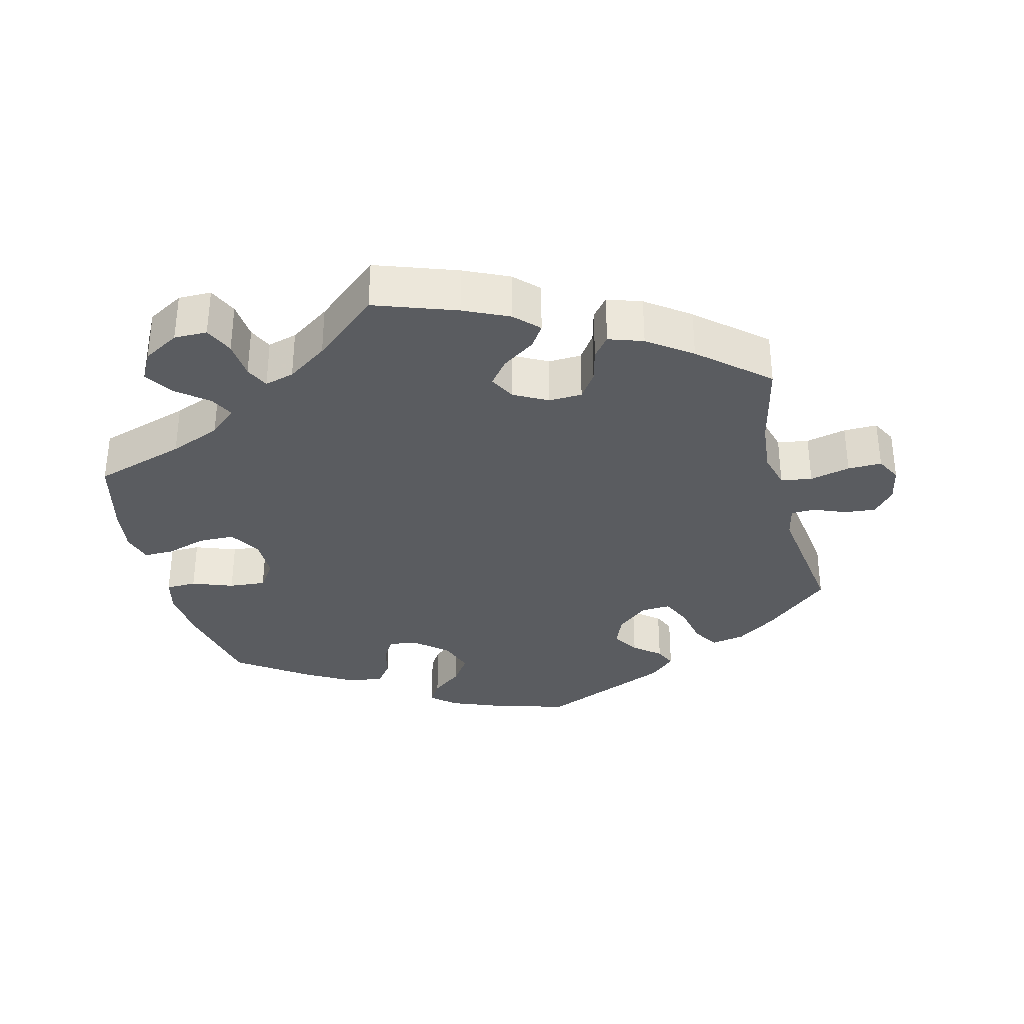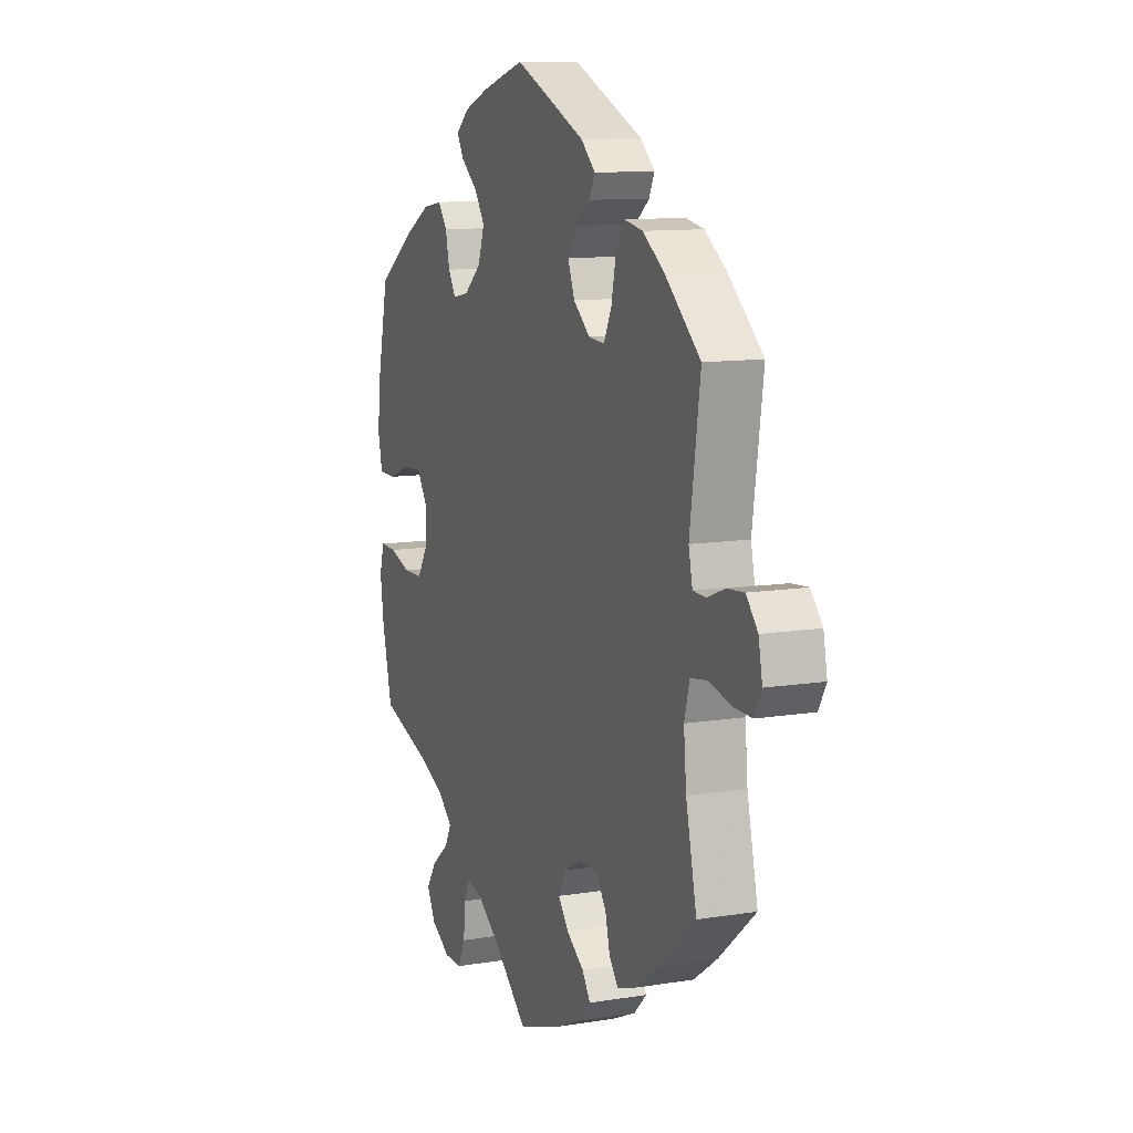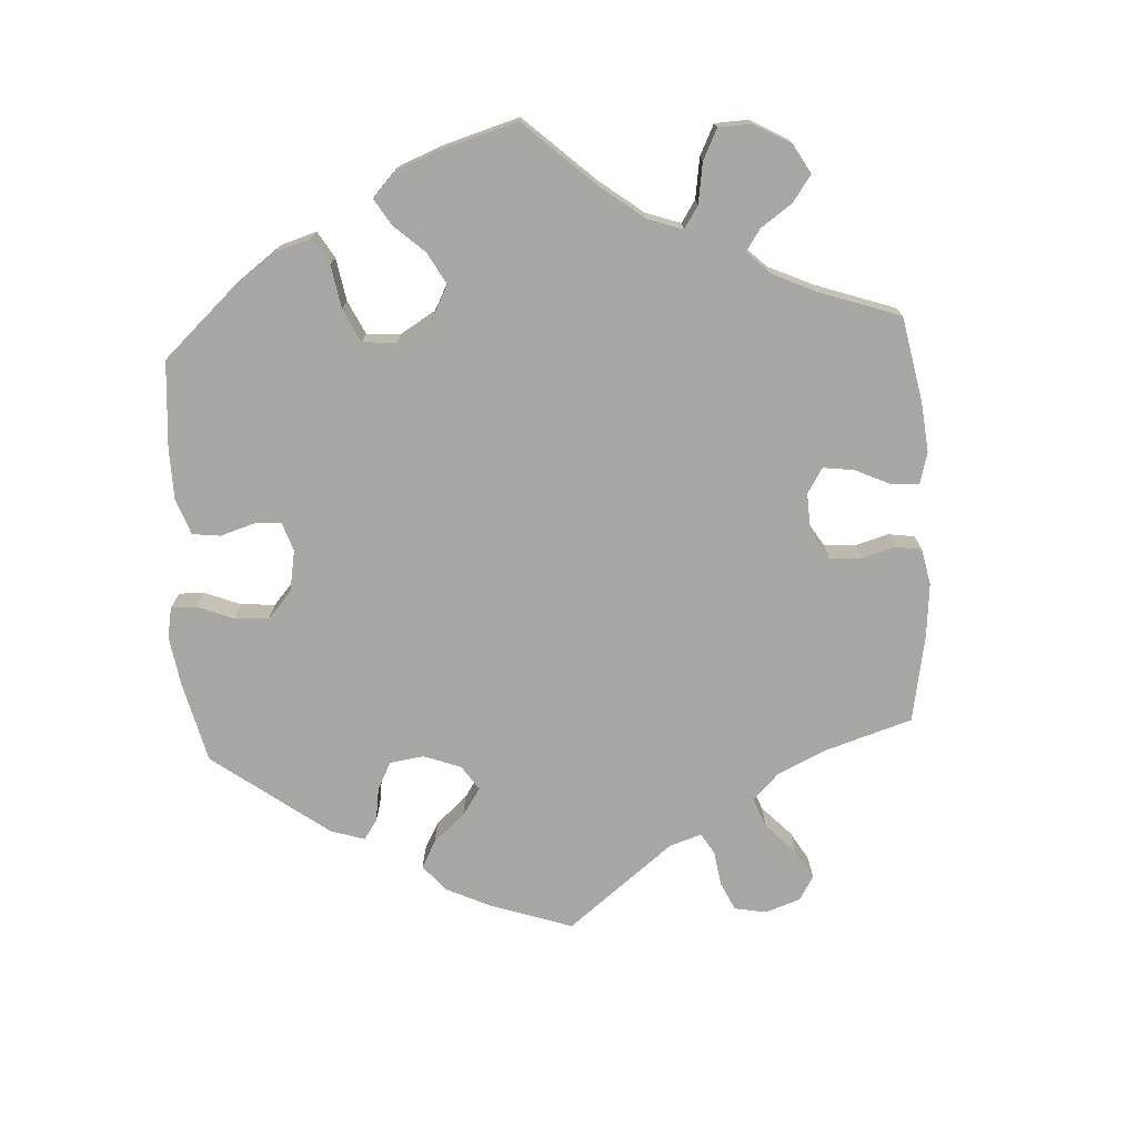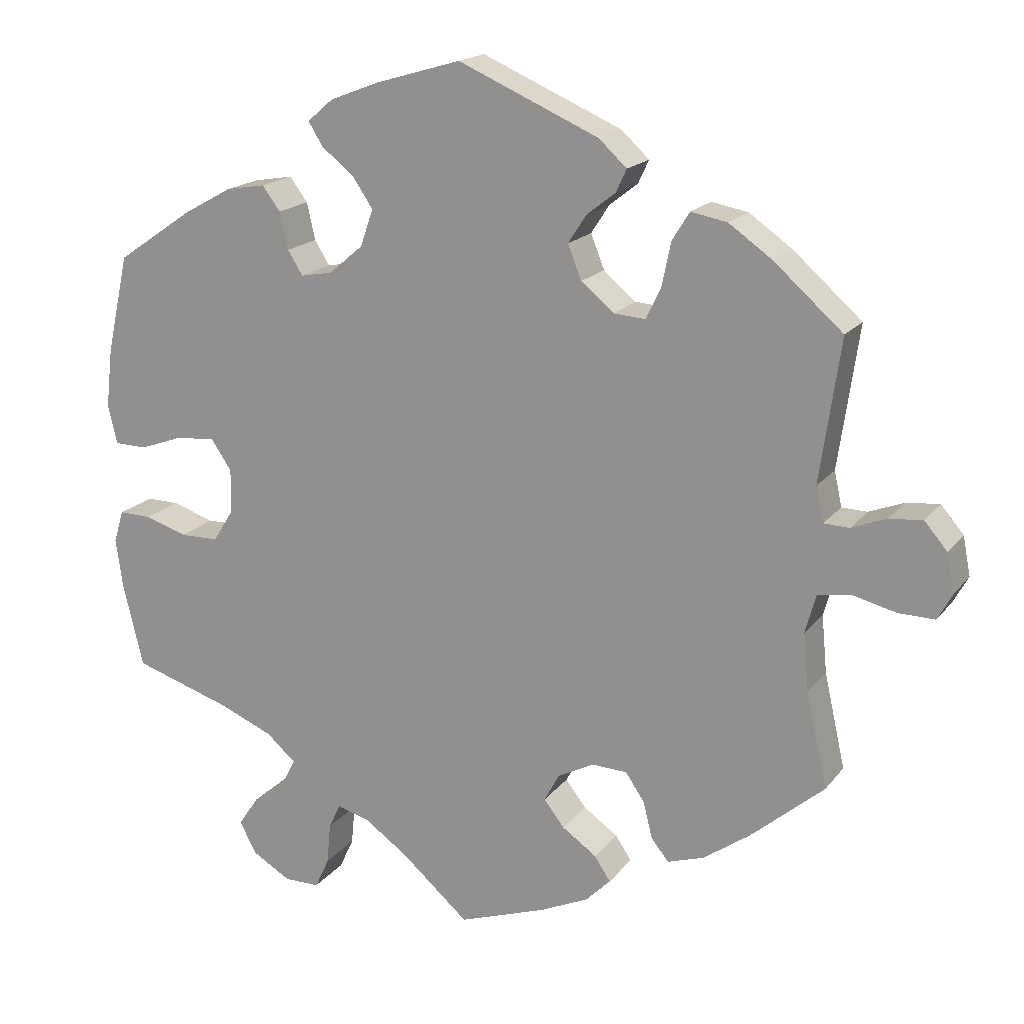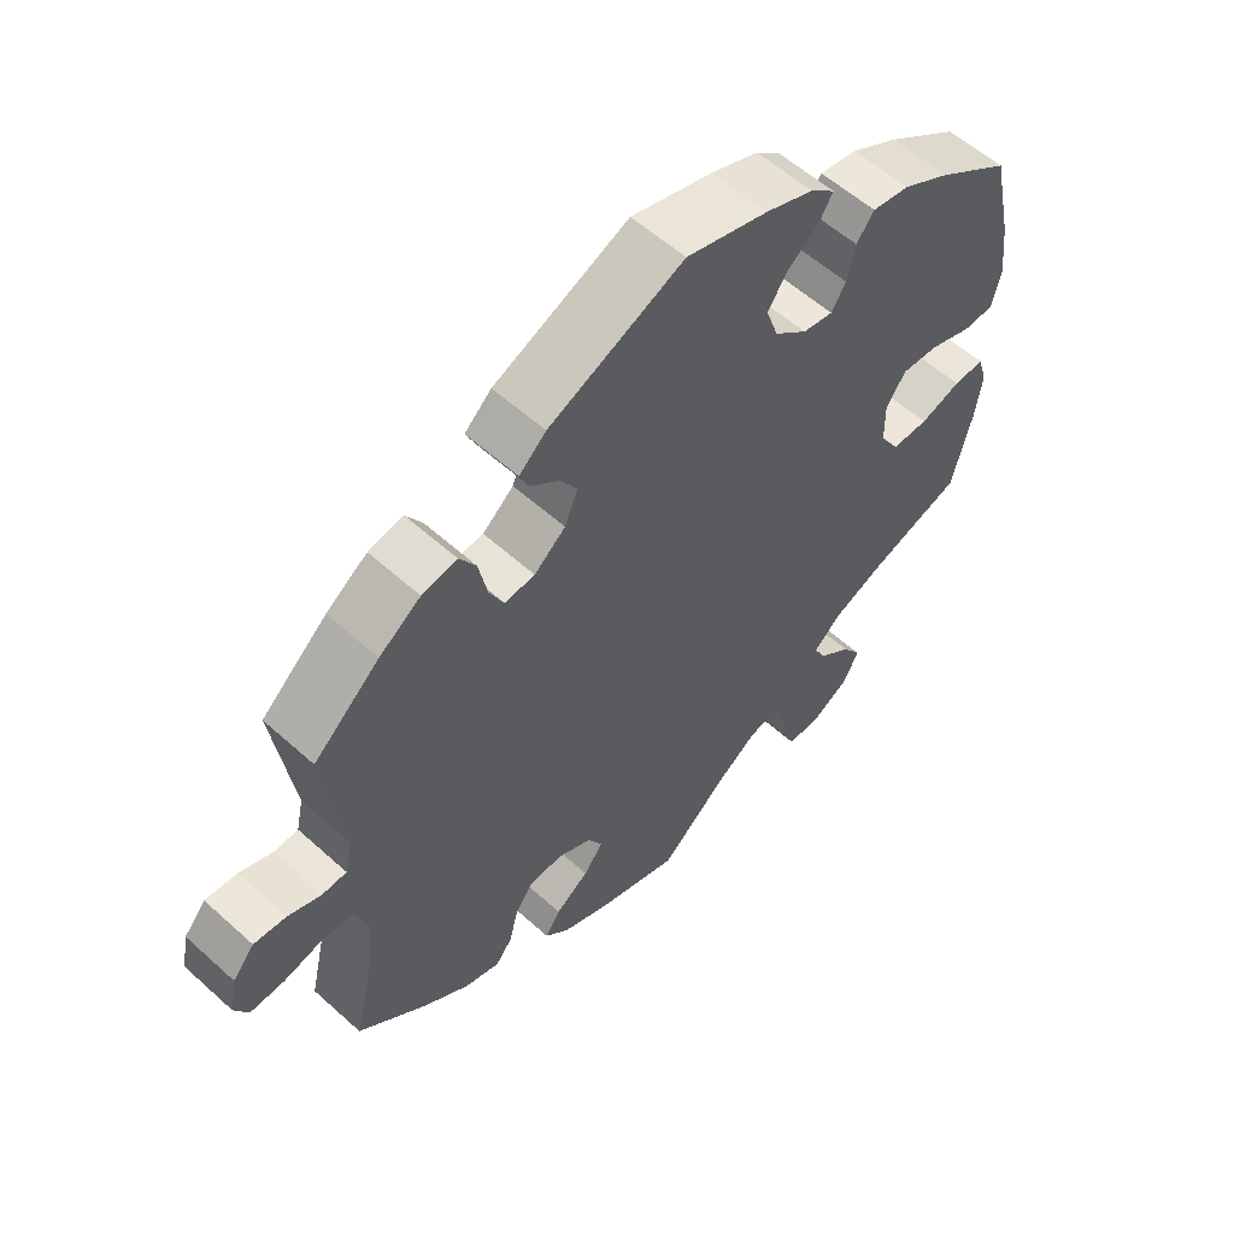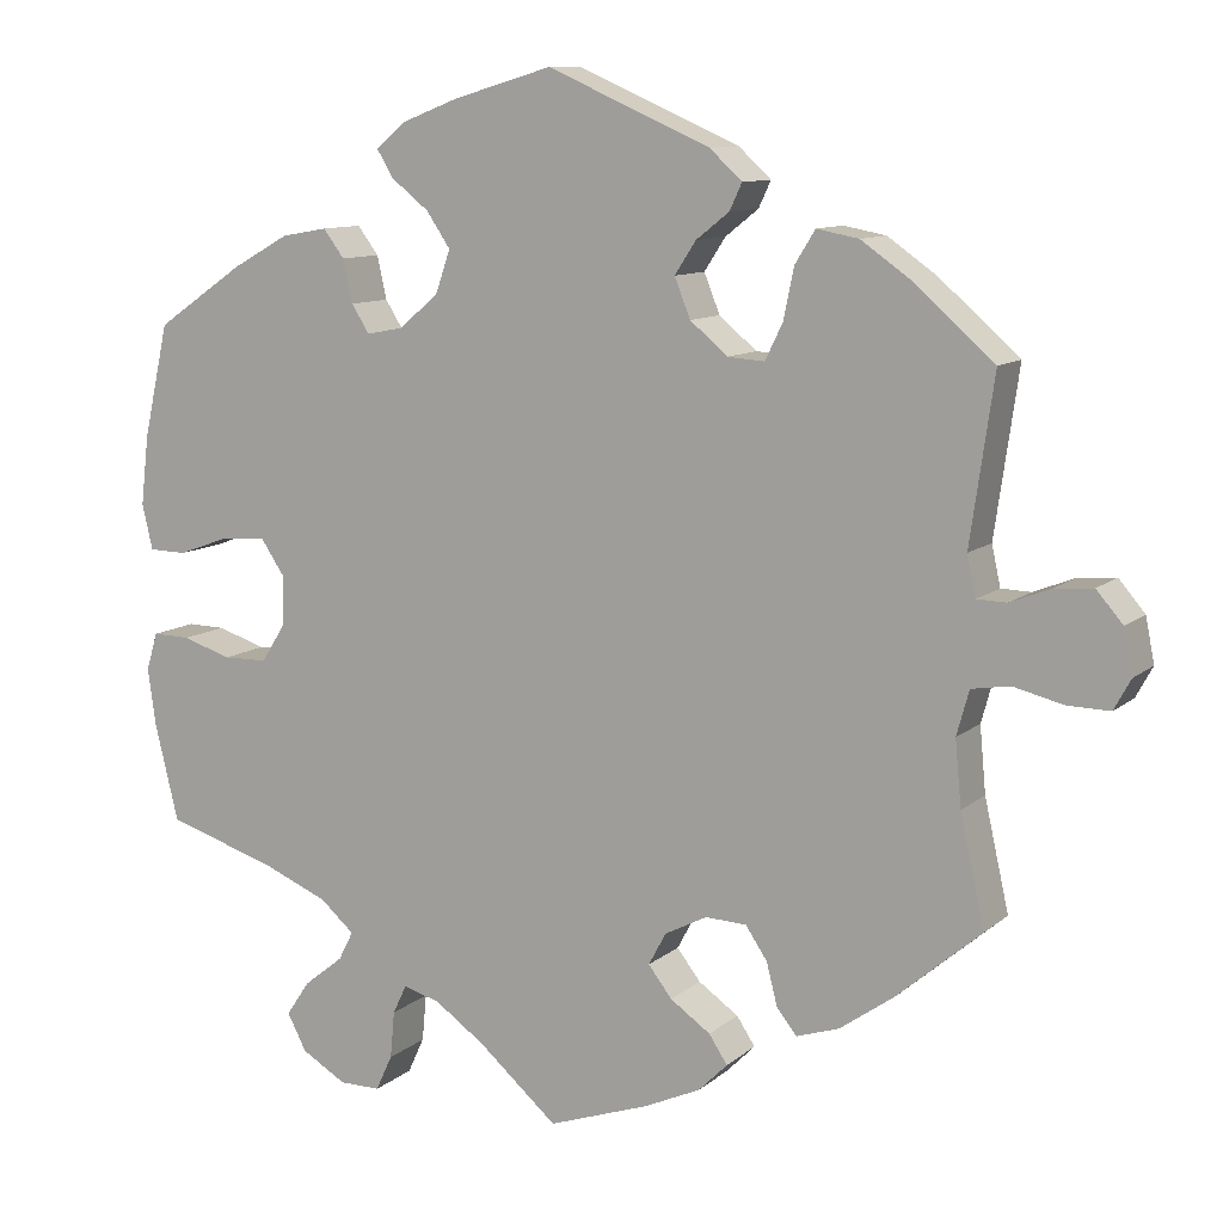
<metadata>
{"format":"obj","ext":"obj","renderer":"f3d","projection":"perspective","resolution":1024,"background":"white","views":[{"elev":-33.8,"azim":-166.2,"up":"+Y"},{"elev":10.9,"azim":-111.9,"up":"+Z"},{"elev":-74.4,"azim":123.4,"up":"+Y"},{"elev":17.7,"azim":-154.6,"up":"+Z"},{"elev":57.1,"azim":-46.8,"up":"+Z"},{"elev":10.3,"azim":-152.3,"up":"+Z"}]}
</metadata>
<code>
v -0.473 0.07 -0.164
v -0.466 0.07 -0.089
v -0.48 0.07 -0.038
v -0.524 0.07 -0.031
v -0.581 0.07 -0.045
v -0.629 0.07 -0.046
v -0.648 0.07 -0.011
v -0.638 0.07 0.04
v -0.608 0.07 0.075
v -0.564 0.07 0.071
v -0.518 0.07 0.053
v -0.484 0.07 0.054
v -0.474 0.07 0.1
v -0.501 0.07 0.288
v -0.41 0.07 0.368
v -0.353 0.07 0.408
v -0.305 0.07 0.417
v -0.282 0.07 0.38
v -0.27 0.07 0.322
v -0.25 0.07 0.281
v -0.208 0.07 0.284
v -0.165 0.07 0.32
v -0.147 0.07 0.365
v -0.171 0.07 0.402
v -0.209 0.07 0.432
v -0.223 0.07 0.462
v -0.186 0.07 0.496
v 0 0.07 0.577
v 0.113 0.07 0.544
v 0.178 0.07 0.519
v 0.212 0.07 0.49
v 0.193 0.07 0.459
v 0.15 0.07 0.425
v 0.123 0.07 0.385
v 0.14 0.07 0.336
v 0.185 0.07 0.298
v 0.227 0.07 0.29
v 0.247 0.07 0.322
v 0.258 0.07 0.371
v 0.282 0.07 0.403
v 0.334 0.07 0.394
v 0.399 0.07 0.358
v 0.5 0.07 0.289
v 0.529 0.07 0.159
v 0.538 0.07 0.081
v 0.526 0.07 0.029
v 0.483 0.07 0.028
v 0.425 0.07 0.049
v 0.373 0.07 0.053
v 0.346 0.07 0.013
v 0.347 0.07 -0.045
v 0.374 0.07 -0.088
v 0.425 0.07 -0.089
v 0.481 0.07 -0.071
v 0.524 0.07 -0.07
v 0.537 0.07 -0.113
v 0.528 0.07 -0.178
v 0.501 0.07 -0.289
v 0.372 0.07 -0.33
v 0.3 0.07 -0.36
v 0.261 0.07 -0.394
v 0.278 0.07 -0.427
v 0.323 0.07 -0.463
v 0.35 0.07 -0.503
v 0.328 0.07 -0.545
v 0.277 0.07 -0.575
v 0.23 0.07 -0.575
v 0.211 0.07 -0.534
v 0.206 0.07 -0.48
v 0.19 0.07 -0.447
v 0.148 0.07 -0.459
v 0.091 0.07 -0.499
v 0 0.07 -0.578
v -0.116 0.07 -0.538
v -0.18 0.07 -0.509
v -0.213 0.07 -0.476
v -0.192 0.07 -0.444
v -0.146 0.07 -0.412
v -0.119 0.07 -0.377
v -0.139 0.07 -0.34
v -0.187 0.07 -0.315
v -0.234 0.07 -0.317
v -0.259 0.07 -0.354
v -0.271 0.07 -0.402
v -0.294 0.07 -0.431
v -0.343 0.07 -0.415
v -0.405 0.07 -0.371
v -0.501 0.07 -0.289
v -0.473 0 -0.164
v -0.466 0 -0.089
v -0.48 0 -0.038
v -0.524 0 -0.031
v -0.581 0 -0.045
v -0.629 0 -0.046
v -0.648 0 -0.011
v -0.638 0 0.04
v -0.608 0 0.075
v -0.564 0 0.071
v -0.518 0 0.053
v -0.484 0 0.054
v -0.474 0 0.1
v -0.501 0 0.288
v -0.41 0 0.368
v -0.353 0 0.408
v -0.305 0 0.417
v -0.282 0 0.38
v -0.27 0 0.322
v -0.25 0 0.281
v -0.208 0 0.284
v -0.165 0 0.32
v -0.147 0 0.365
v -0.171 0 0.402
v -0.209 0 0.432
v -0.223 0 0.462
v -0.186 0 0.496
v 0 0 0.577
v 0.113 0 0.544
v 0.178 0 0.519
v 0.212 0 0.49
v 0.193 0 0.459
v 0.15 0 0.425
v 0.123 0 0.385
v 0.14 0 0.336
v 0.185 0 0.298
v 0.227 0 0.29
v 0.247 0 0.322
v 0.258 0 0.371
v 0.282 0 0.403
v 0.334 0 0.394
v 0.399 0 0.358
v 0.5 0 0.289
v 0.529 0 0.159
v 0.538 0 0.081
v 0.526 0 0.029
v 0.483 0 0.028
v 0.425 0 0.049
v 0.373 0 0.053
v 0.346 0 0.013
v 0.347 0 -0.045
v 0.374 0 -0.088
v 0.425 0 -0.089
v 0.481 0 -0.071
v 0.524 0 -0.07
v 0.537 0 -0.113
v 0.528 0 -0.178
v 0.501 0 -0.289
v 0.372 0 -0.33
v 0.3 0 -0.36
v 0.261 0 -0.394
v 0.278 0 -0.427
v 0.323 0 -0.463
v 0.35 0 -0.503
v 0.328 0 -0.545
v 0.277 0 -0.575
v 0.23 0 -0.575
v 0.211 0 -0.534
v 0.206 0 -0.48
v 0.19 0 -0.447
v 0.148 0 -0.459
v 0.091 0 -0.499
v 0 0 -0.578
v -0.116 0 -0.538
v -0.18 0 -0.509
v -0.213 0 -0.476
v -0.192 0 -0.444
v -0.146 0 -0.412
v -0.119 0 -0.377
v -0.139 0 -0.34
v -0.187 0 -0.315
v -0.234 0 -0.317
v -0.259 0 -0.354
v -0.271 0 -0.402
v -0.294 0 -0.431
v -0.343 0 -0.415
v -0.405 0 -0.371
v -0.501 0 -0.289
f 87 88 1
f 86 87 1 2
f 83 84 85 86
f 82 83 86 2
f 81 82 2 3
f 80 81 3
f 75 76 77 78
f 75 78 79
f 72 73 74 75
f 71 72 75 79
f 70 71 79 80
f 66 67 68 69
f 66 69 70
f 65 66 70
f 62 63 64 65
f 61 62 65 70
f 60 61 70 80
f 56 57 58 59
f 53 54 55 56
f 52 53 56 59
f 51 52 59 60
f 45 46 47 48
f 45 48 49
f 44 45 49
f 43 44 49
f 42 43 49 50
f 38 39 40 41
f 37 38 41 42
f 30 31 32 33
f 30 33 34
f 29 30 34
f 28 29 34
f 27 28 34 35
f 24 25 26 27
f 23 24 27 35
f 16 17 18 19
f 16 19 20
f 13 14 15 16
f 12 13 16 20
f 8 9 10 11
f 8 11 12
f 7 8 12
f 4 5 6 7
f 3 4 7 12
f 50 51 60 80
f 37 42 50 80
f 36 37 80 3
f 22 23 35 36
f 21 22 36 3
f 3 12 20 21
f 89 176 175
f 90 89 175 174
f 174 173 172 171
f 90 174 171 170
f 91 90 170 169
f 91 169 168
f 166 165 164 163
f 167 166 163
f 163 162 161 160
f 167 163 160 159
f 168 167 159 158
f 157 156 155 154
f 158 157 154
f 158 154 153
f 153 152 151 150
f 158 153 150 149
f 168 158 149 148
f 147 146 145 144
f 144 143 142 141
f 147 144 141 140
f 148 147 140 139
f 136 135 134 133
f 137 136 133
f 137 133 132
f 137 132 131
f 138 137 131 130
f 129 128 127 126
f 130 129 126 125
f 121 120 119 118
f 122 121 118
f 122 118 117
f 122 117 116
f 123 122 116 115
f 115 114 113 112
f 123 115 112 111
f 107 106 105 104
f 108 107 104
f 104 103 102 101
f 108 104 101 100
f 99 98 97 96
f 100 99 96
f 100 96 95
f 95 94 93 92
f 100 95 92 91
f 168 148 139 138
f 168 138 130 125
f 91 168 125 124
f 124 123 111 110
f 91 124 110 109
f 109 108 100 91
f 1 89 90 2
f 2 90 91 3
f 3 91 92 4
f 4 92 93 5
f 5 93 94 6
f 6 94 95 7
f 7 95 96 8
f 8 96 97 9
f 9 97 98 10
f 10 98 99 11
f 11 99 100 12
f 12 100 101 13
f 13 101 102 14
f 14 102 103 15
f 15 103 104 16
f 16 104 105 17
f 17 105 106 18
f 18 106 107 19
f 19 107 108 20
f 20 108 109 21
f 21 109 110 22
f 22 110 111 23
f 23 111 112 24
f 24 112 113 25
f 25 113 114 26
f 26 114 115 27
f 27 115 116 28
f 28 116 117 29
f 29 117 118 30
f 30 118 119 31
f 31 119 120 32
f 32 120 121 33
f 33 121 122 34
f 34 122 123 35
f 35 123 124 36
f 36 124 125 37
f 37 125 126 38
f 38 126 127 39
f 39 127 128 40
f 40 128 129 41
f 41 129 130 42
f 42 130 131 43
f 43 131 132 44
f 44 132 133 45
f 45 133 134 46
f 46 134 135 47
f 47 135 136 48
f 48 136 137 49
f 49 137 138 50
f 50 138 139 51
f 51 139 140 52
f 52 140 141 53
f 53 141 142 54
f 54 142 143 55
f 55 143 144 56
f 56 144 145 57
f 57 145 146 58
f 58 146 147 59
f 59 147 148 60
f 60 148 149 61
f 61 149 150 62
f 62 150 151 63
f 63 151 152 64
f 64 152 153 65
f 65 153 154 66
f 66 154 155 67
f 67 155 156 68
f 68 156 157 69
f 69 157 158 70
f 70 158 159 71
f 71 159 160 72
f 72 160 161 73
f 73 161 162 74
f 74 162 163 75
f 75 163 164 76
f 76 164 165 77
f 77 165 166 78
f 78 166 167 79
f 79 167 168 80
f 80 168 169 81
f 81 169 170 82
f 82 170 171 83
f 83 171 172 84
f 84 172 173 85
f 85 173 174 86
f 86 174 175 87
f 87 175 176 88
f 88 176 89 1

</code>
